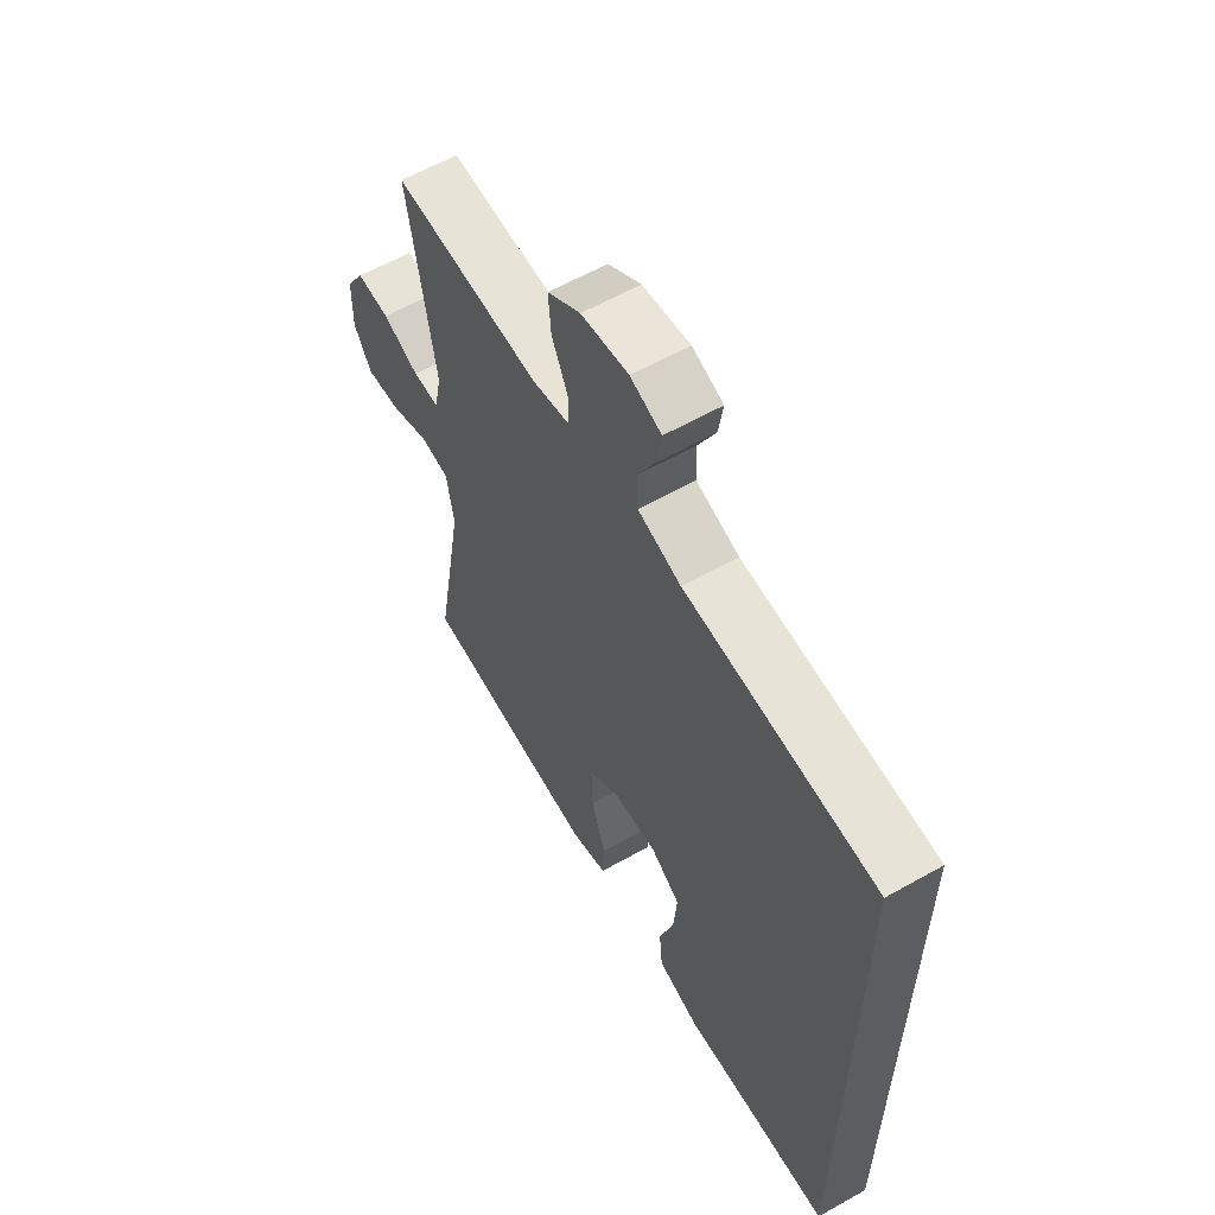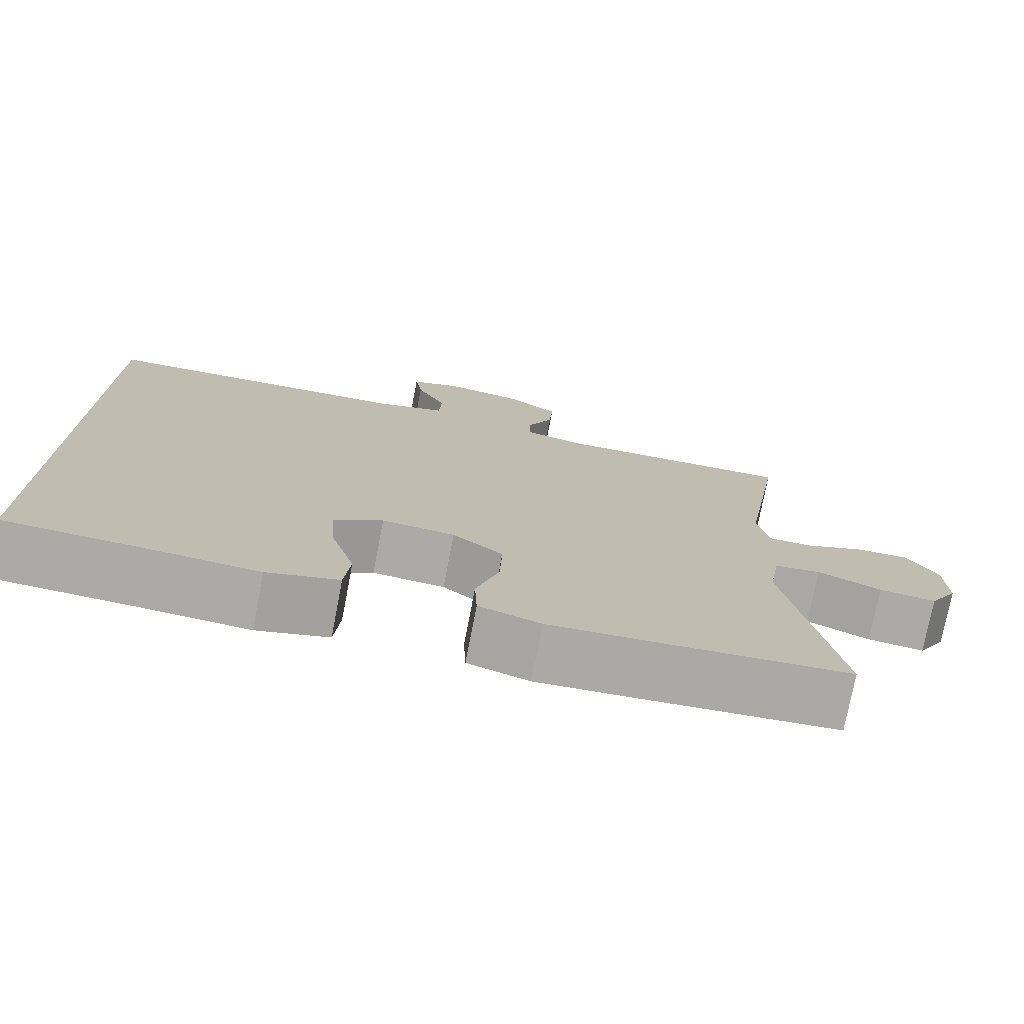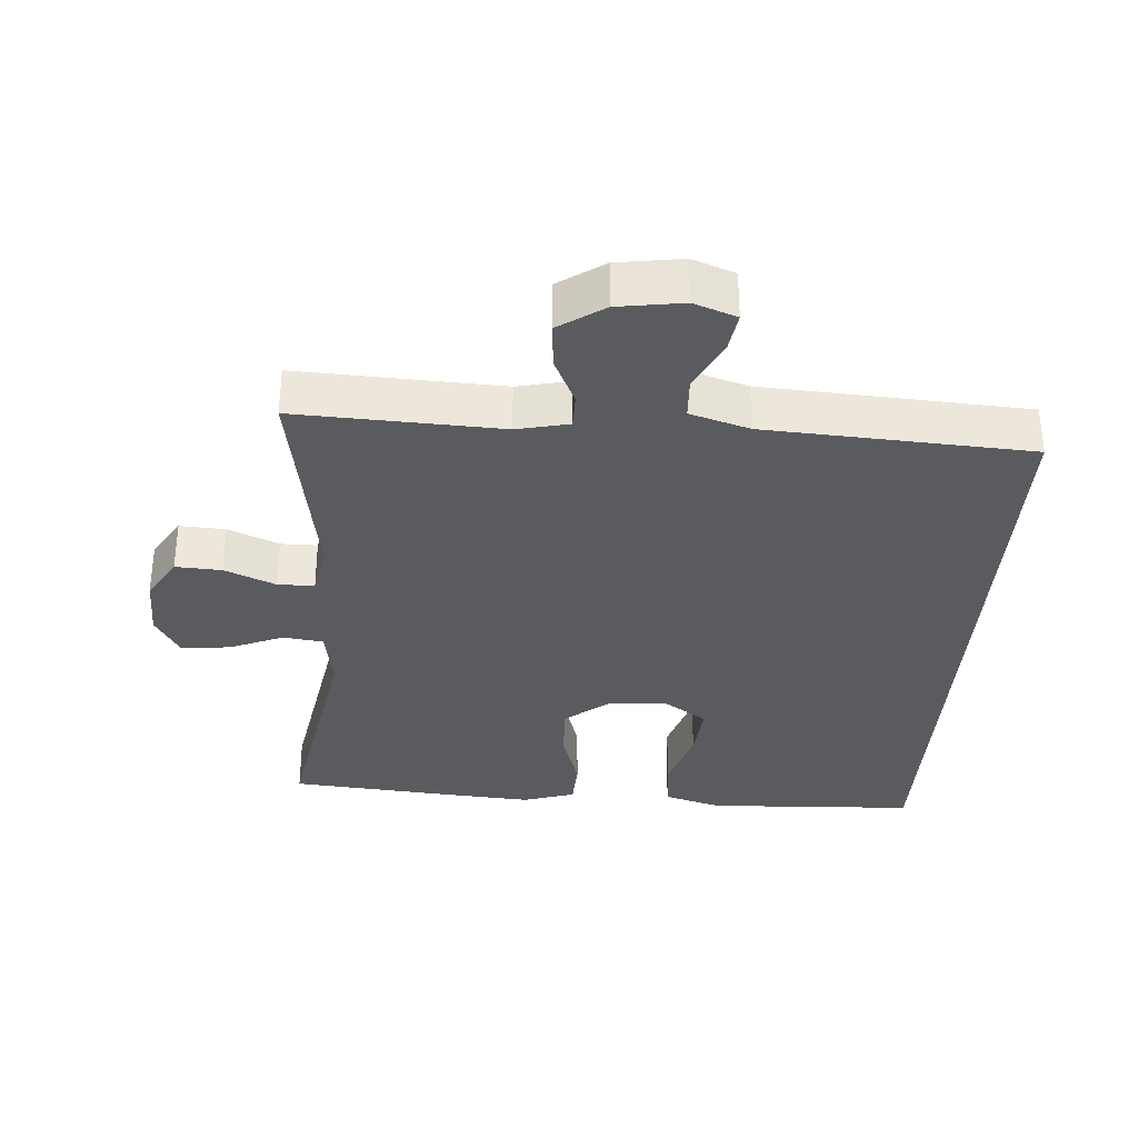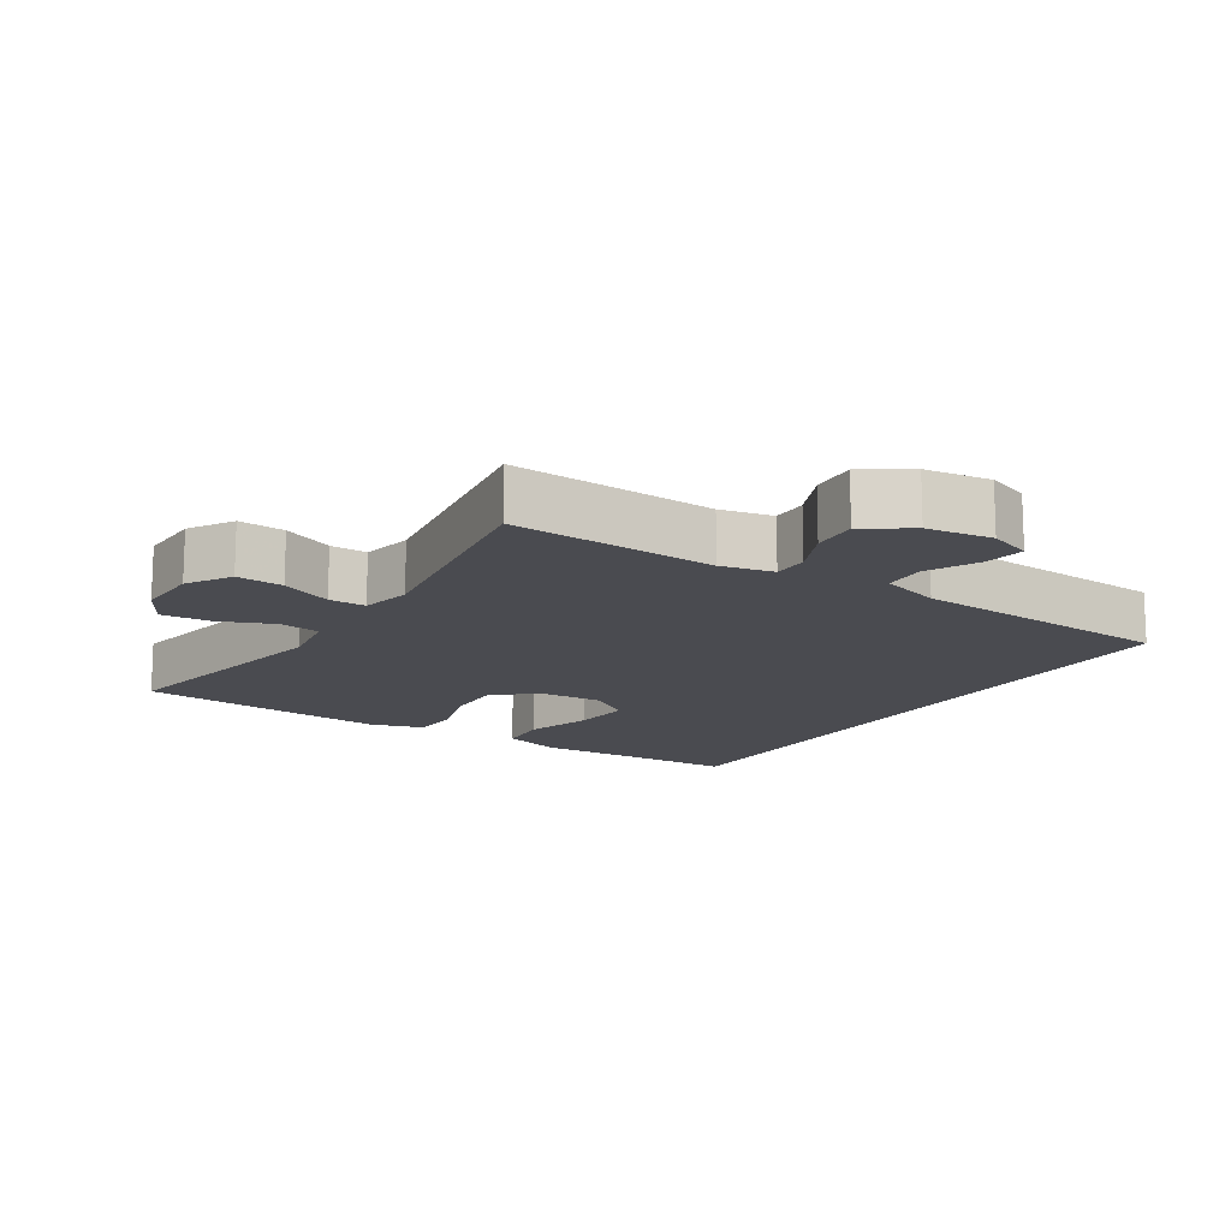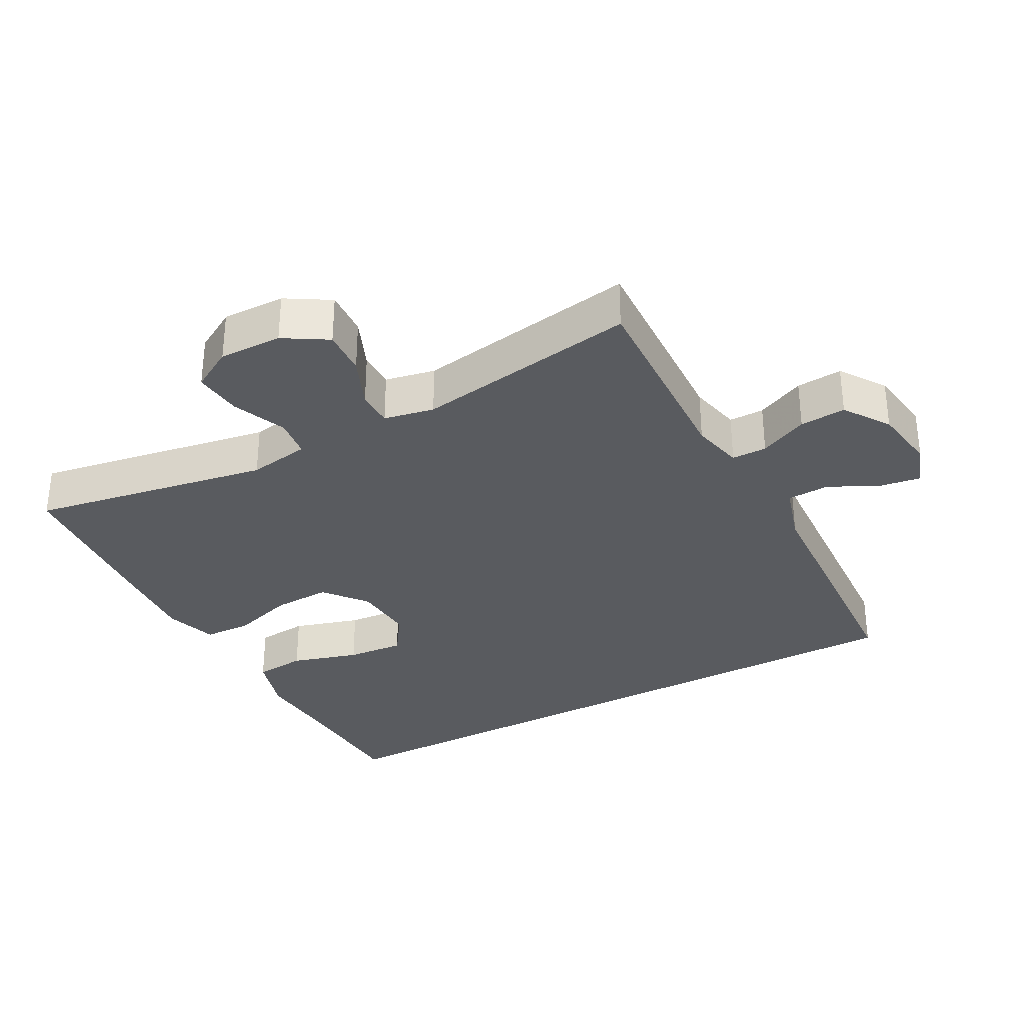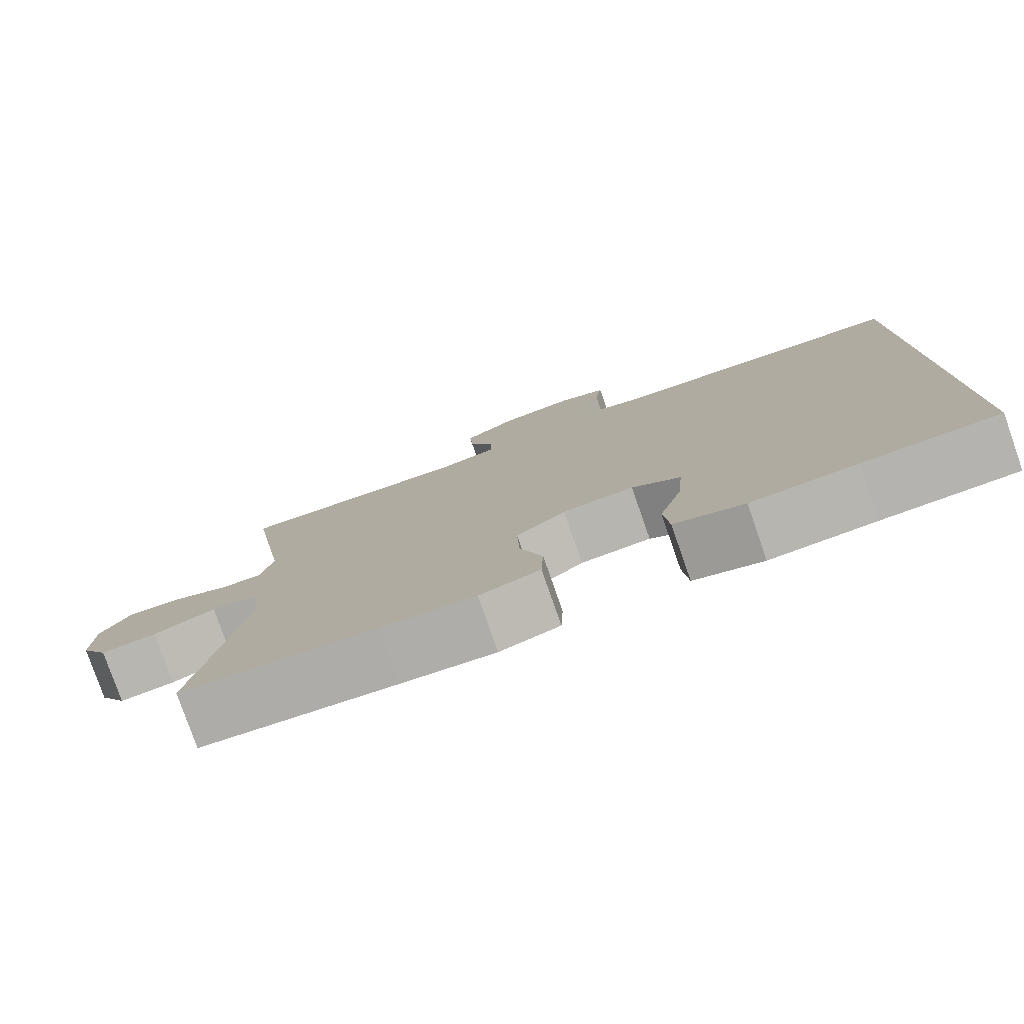
<metadata>
{"format":"obj","ext":"obj","renderer":"f3d","projection":"perspective","resolution":1024,"background":"white","views":[{"elev":60.4,"azim":60.0,"up":"+Z"},{"elev":-76.0,"azim":169.1,"up":"+Z"},{"elev":-33.5,"azim":-3.9,"up":"+Y"},{"elev":-14.6,"azim":-32.8,"up":"+Y"},{"elev":-32.5,"azim":-61.4,"up":"+Y"},{"elev":-79.4,"azim":19.3,"up":"+Z"}]}
</metadata>
<code>
v -0.5 0.07 0.5
v -0.199 0.07 0.486
v -0.122 0.07 0.503
v -0.122 0.07 0.555
v -0.155 0.07 0.627
v -0.16 0.07 0.695
v -0.093 0.07 0.74
v 0.003 0.07 0.754
v 0.066 0.07 0.731
v 0.057 0.07 0.671
v 0.02 0.07 0.597
v 0.023 0.07 0.535
v 0.111 0.07 0.508
v 0.5 0.07 0.484
v 0.5 0.07 -0.517
v 0.328 0.07 -0.523
v 0.194 0.07 -0.531
v 0.105 0.07 -0.504
v 0.098 0.07 -0.428
v 0.128 0.07 -0.329
v 0.135 0.07 -0.244
v 0.073 0.07 -0.202
v -0.018 0.07 -0.208
v -0.081 0.07 -0.258
v -0.078 0.07 -0.343
v -0.049 0.07 -0.437
v -0.052 0.07 -0.507
v -0.129 0.07 -0.531
v -0.249 0.07 -0.522
v -0.5 0.07 -0.5
v -0.438 0.07 -0.146
v -0.453 0.07 -0.055
v -0.512 0.07 -0.047
v -0.592 0.07 -0.08
v -0.664 0.07 -0.087
v -0.7 0.07 -0.025
v -0.698 0.07 0.068
v -0.659 0.07 0.132
v -0.591 0.07 0.128
v -0.516 0.07 0.096
v -0.462 0.07 0.096
v -0.447 0.07 0.17
v -0.5 0 0.5
v -0.199 0 0.486
v -0.122 0 0.503
v -0.122 0 0.555
v -0.155 0 0.627
v -0.16 0 0.695
v -0.093 0 0.74
v 0.003 0 0.754
v 0.066 0 0.731
v 0.057 0 0.671
v 0.02 0 0.597
v 0.023 0 0.535
v 0.111 0 0.508
v 0.5 0 0.484
v 0.5 0 -0.517
v 0.328 0 -0.523
v 0.194 0 -0.531
v 0.105 0 -0.504
v 0.098 0 -0.428
v 0.128 0 -0.329
v 0.135 0 -0.244
v 0.073 0 -0.202
v -0.018 0 -0.208
v -0.081 0 -0.258
v -0.078 0 -0.343
v -0.049 0 -0.437
v -0.052 0 -0.507
v -0.129 0 -0.531
v -0.249 0 -0.522
v -0.5 0 -0.5
v -0.438 0 -0.146
v -0.453 0 -0.055
v -0.512 0 -0.047
v -0.592 0 -0.08
v -0.664 0 -0.087
v -0.7 0 -0.025
v -0.698 0 0.068
v -0.659 0 0.132
v -0.591 0 0.128
v -0.516 0 0.096
v -0.462 0 0.096
v -0.447 0 0.17
f 38 39 40
f 37 38 40
f 36 37 40
f 35 36 40
f 34 35 40
f 33 34 40
f 32 33 40 41
f 31 32 41 42
f 29 30 31
f 28 29 31
f 27 28 31
f 26 27 31
f 25 26 31
f 24 25 31 42
f 18 19 20
f 17 18 20
f 16 17 20
f 16 20 21
f 15 16 21
f 14 15 21
f 13 14 21
f 12 13 21 22
f 9 10 11
f 8 9 11
f 7 8 11
f 6 7 11
f 5 6 11
f 4 5 11
f 3 4 11 12
f 12 22 23
f 3 12 23
f 2 3 23
f 23 24 42
f 2 23 42
f 1 2 42
f 82 81 80
f 82 80 79
f 82 79 78
f 82 78 77
f 82 77 76
f 82 76 75
f 83 82 75 74
f 84 83 74 73
f 73 72 71
f 73 71 70
f 73 70 69
f 73 69 68
f 73 68 67
f 84 73 67 66
f 62 61 60
f 62 60 59
f 62 59 58
f 63 62 58
f 63 58 57
f 63 57 56
f 63 56 55
f 64 63 55 54
f 53 52 51
f 53 51 50
f 53 50 49
f 53 49 48
f 53 48 47
f 53 47 46
f 54 53 46 45
f 65 64 54
f 65 54 45
f 65 45 44
f 84 66 65
f 84 65 44
f 84 44 43
f 1 43 44 2
f 2 44 45 3
f 3 45 46 4
f 4 46 47 5
f 5 47 48 6
f 6 48 49 7
f 7 49 50 8
f 8 50 51 9
f 9 51 52 10
f 10 52 53 11
f 11 53 54 12
f 12 54 55 13
f 13 55 56 14
f 14 56 57 15
f 15 57 58 16
f 16 58 59 17
f 17 59 60 18
f 18 60 61 19
f 19 61 62 20
f 20 62 63 21
f 21 63 64 22
f 22 64 65 23
f 23 65 66 24
f 24 66 67 25
f 25 67 68 26
f 26 68 69 27
f 27 69 70 28
f 28 70 71 29
f 29 71 72 30
f 30 72 73 31
f 31 73 74 32
f 32 74 75 33
f 33 75 76 34
f 34 76 77 35
f 35 77 78 36
f 36 78 79 37
f 37 79 80 38
f 38 80 81 39
f 39 81 82 40
f 40 82 83 41
f 41 83 84 42
f 42 84 43 1

</code>
